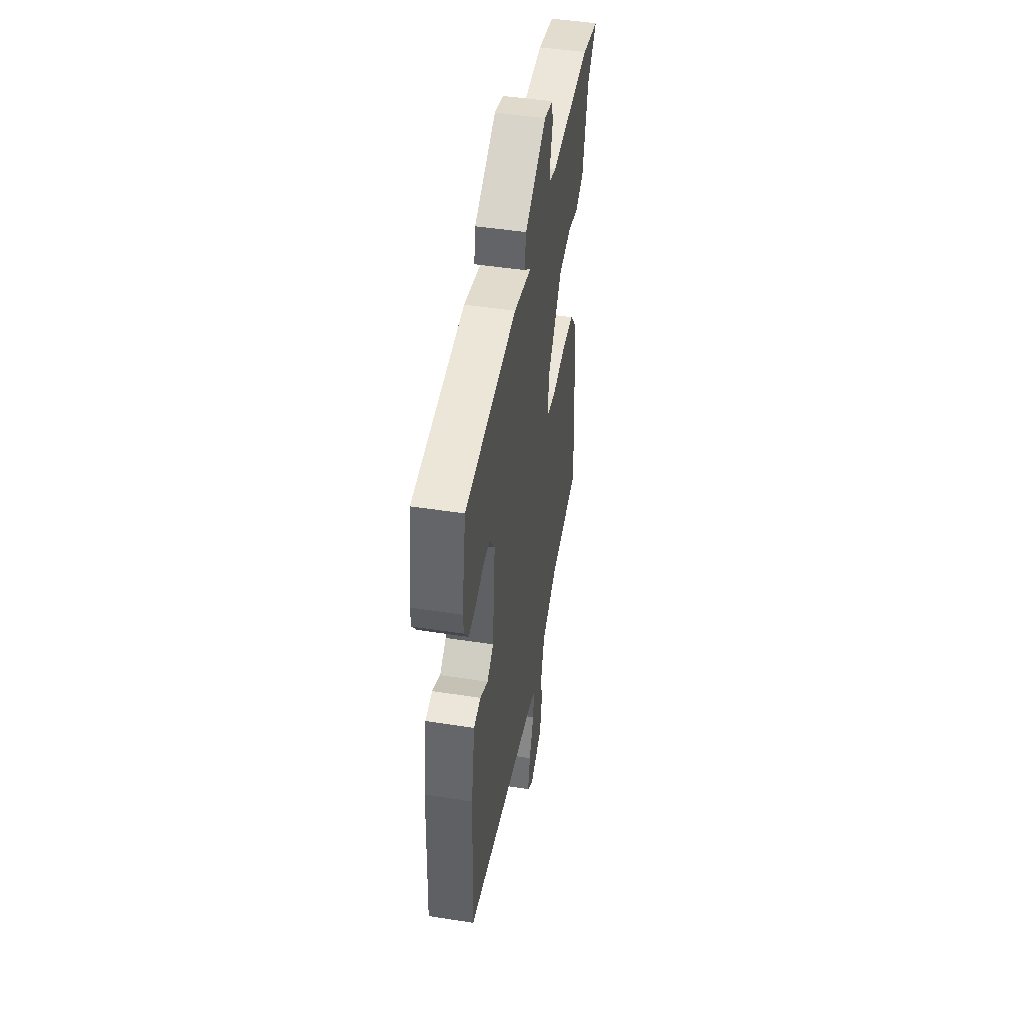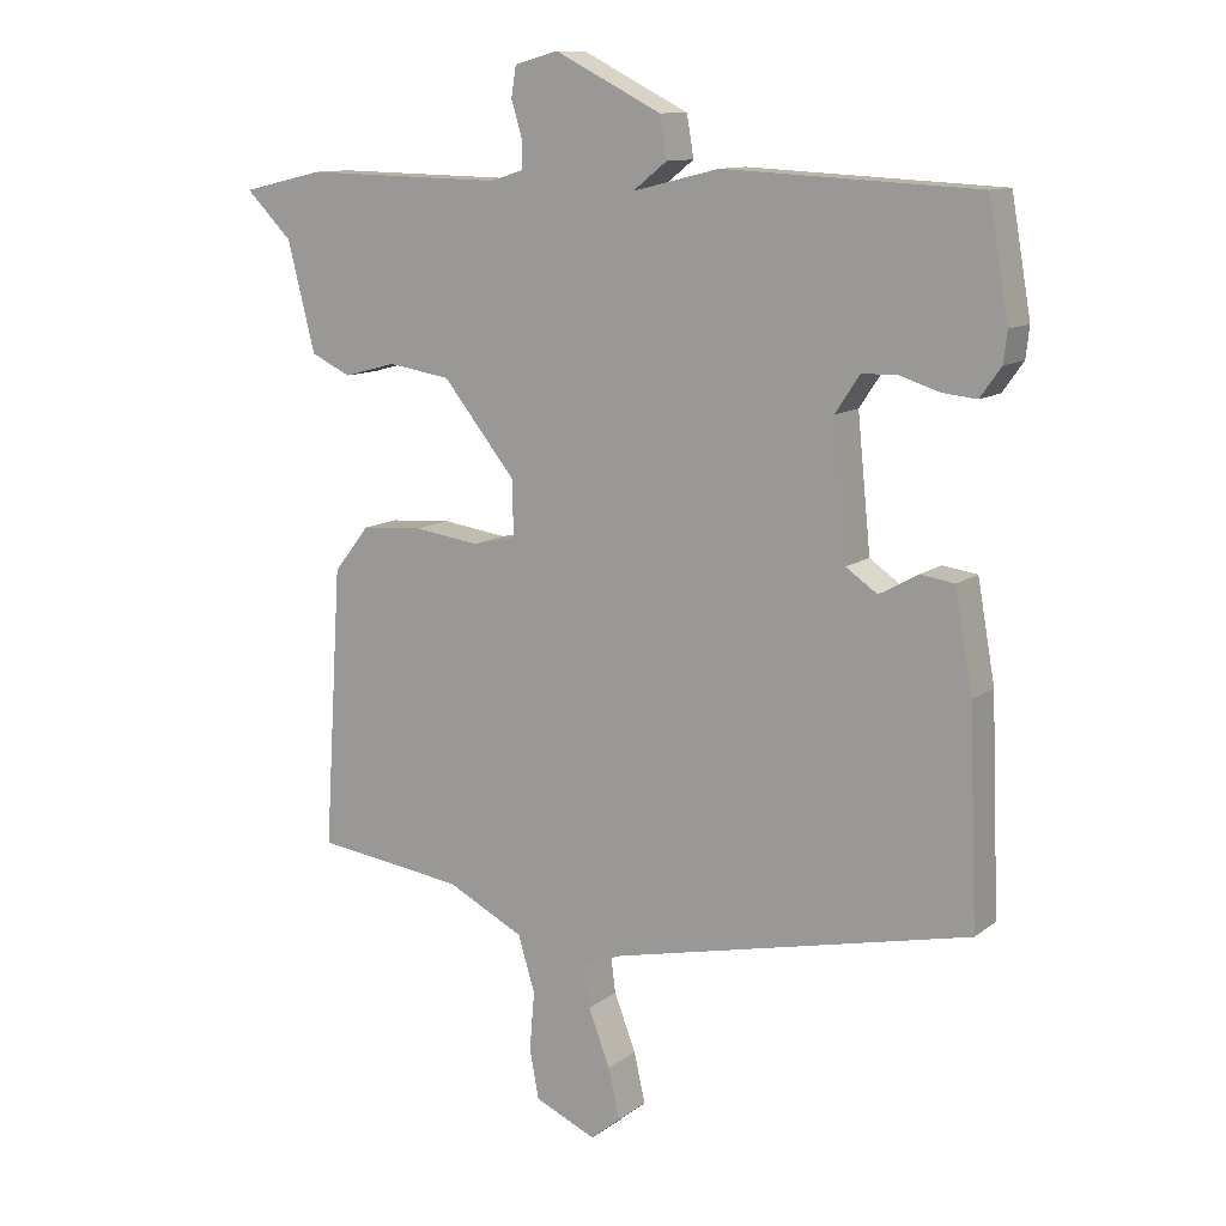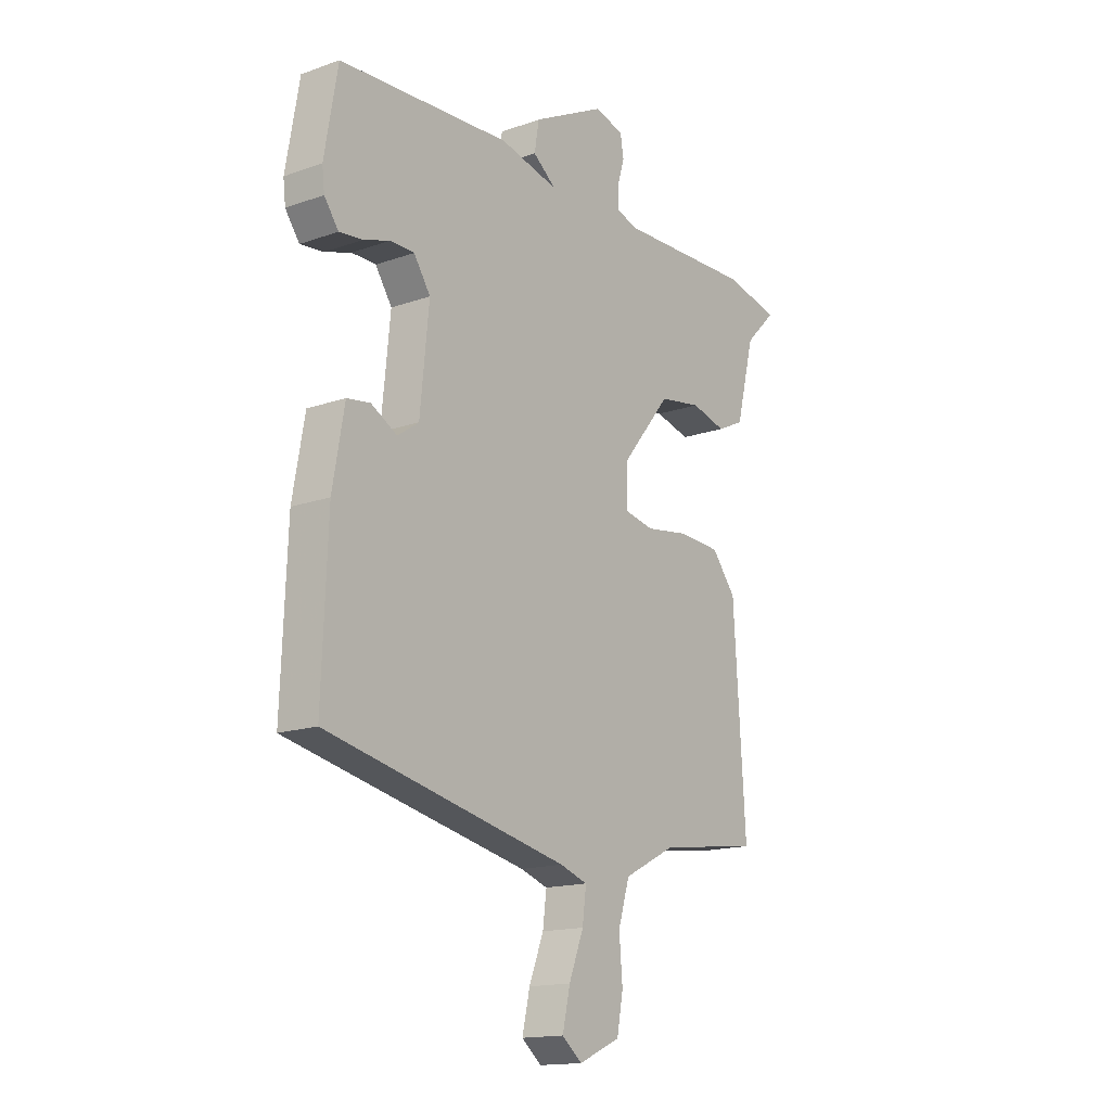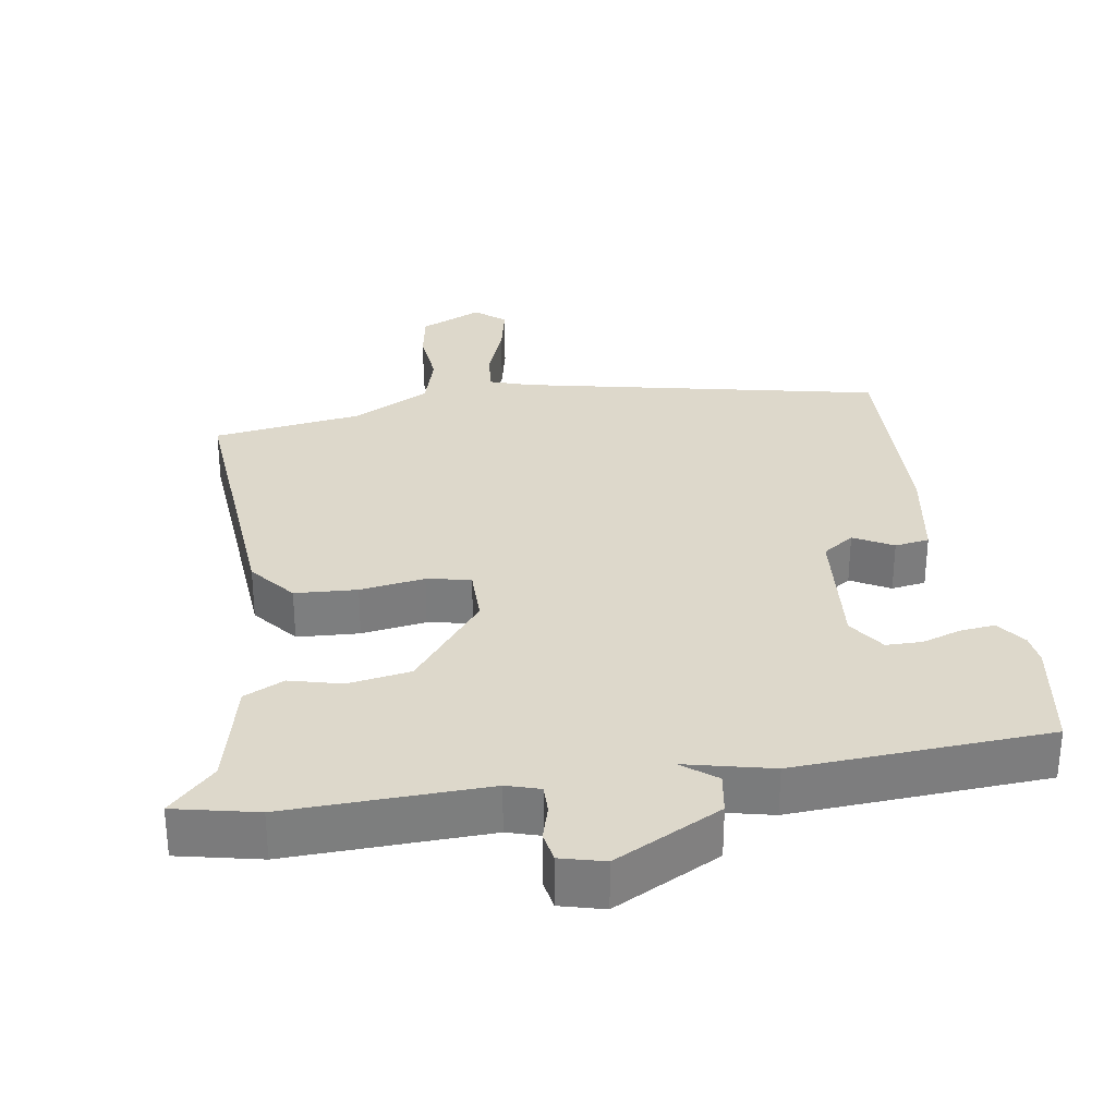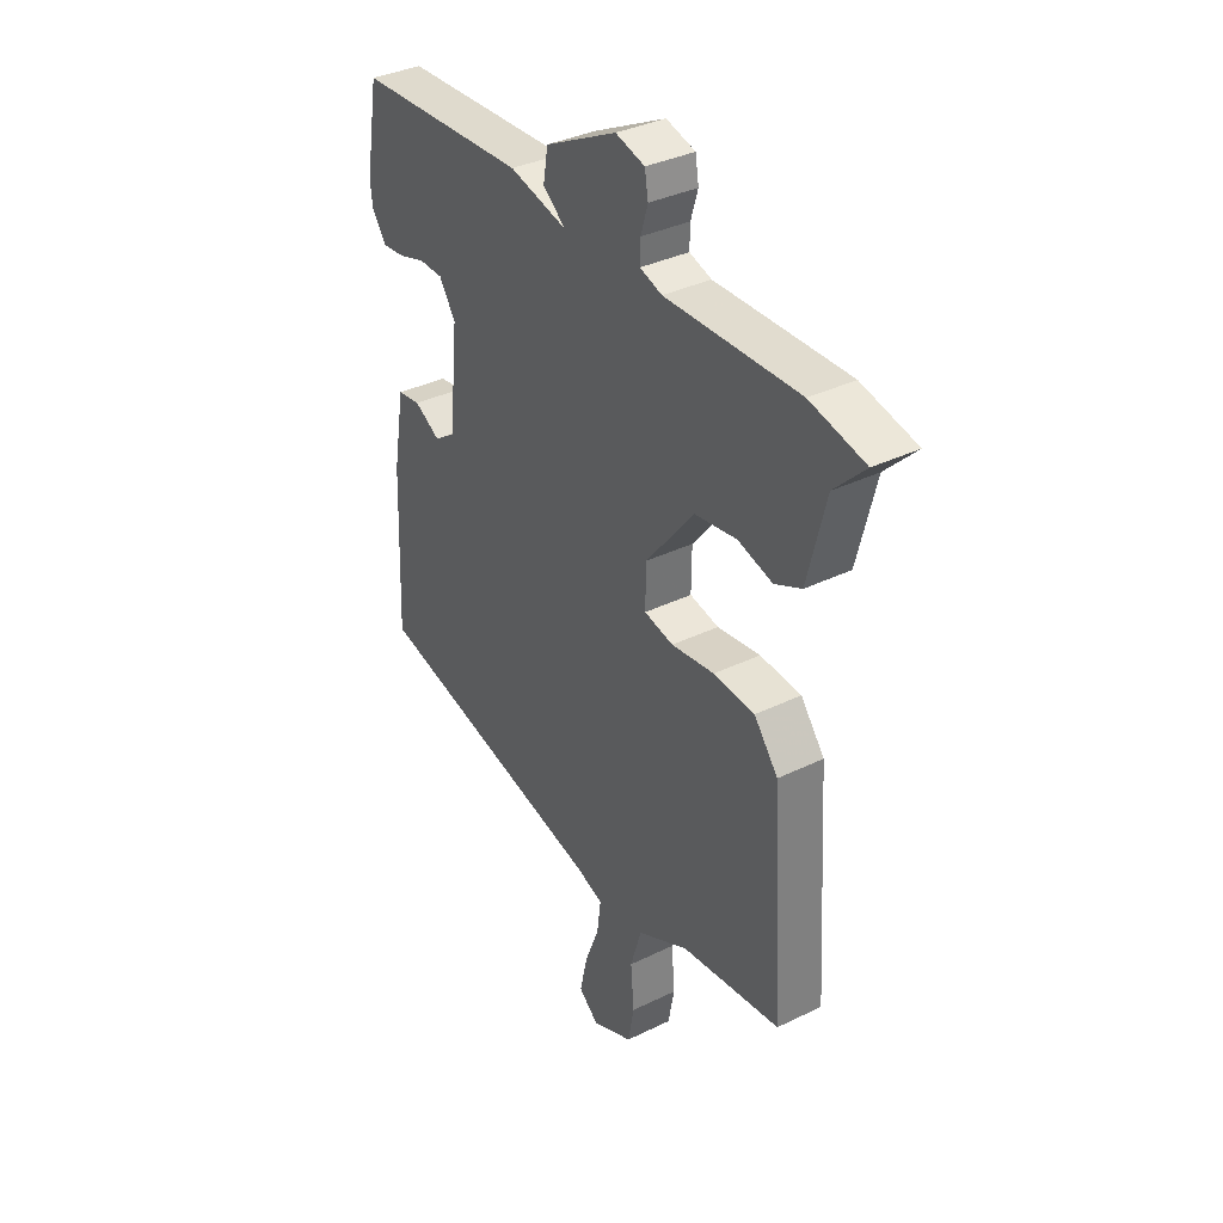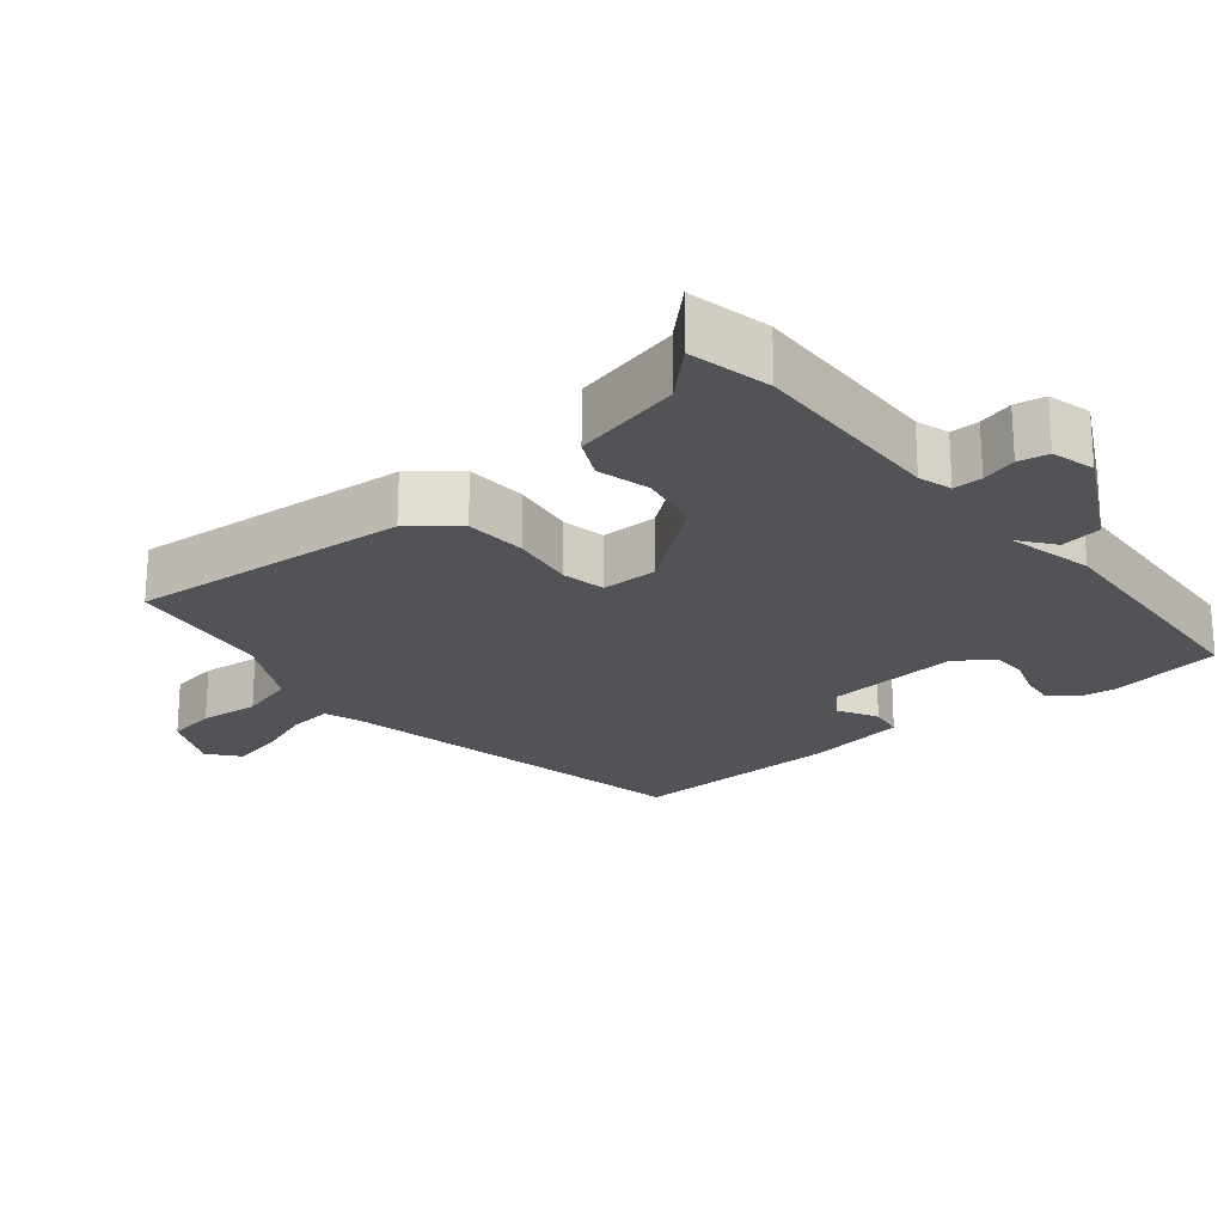
<metadata>
{"format":"obj","ext":"obj","renderer":"f3d","projection":"perspective","resolution":1024,"background":"white","views":[{"elev":47.0,"azim":100.0,"up":"+Z"},{"elev":11.5,"azim":30.6,"up":"+Z"},{"elev":-15.6,"azim":126.7,"up":"+Z"},{"elev":31.1,"azim":-9.6,"up":"+Y"},{"elev":35.8,"azim":-122.7,"up":"+Z"},{"elev":-22.2,"azim":-51.4,"up":"+Y"}]}
</metadata>
<code>
v 0.507 0.07 -0.417
v -0.003 0.07 -0.53
v -0.061 0.07 -0.55
v -0.053 0.07 -0.613
v -0.022 0.07 -0.693
v -0.006 0.07 -0.765
v -0.048 0.07 -0.8
v -0.136 0.07 -0.761
v -0.149 0.07 -0.691
v -0.142 0.07 -0.607
v -0.166 0.07 -0.528
v -0.276 0.07 -0.472
v -0.488 0.07 -0.444
v -0.463 0.07 -0.045
v -0.412 0.07 0.02
v -0.324 0.07 0.026
v -0.232 0.07 0.013
v -0.17 0.07 0.026
v -0.171 0.07 0.106
v -0.275 0.07 0.235
v -0.364 0.07 0.249
v -0.438 0.07 0.229
v -0.495 0.07 0.256
v -0.534 0.07 0.411
v -0.6 0.07 0.477
v -0.483 0.07 0.504
v -0.199 0.07 0.498
v -0.152 0.07 0.513
v -0.153 0.07 0.554
v -0.168 0.07 0.604
v -0.161 0.07 0.647
v -0.099 0.07 0.664
v 0.053 0.07 0.587
v 0.063 0.07 0.528
v 0.02 0.07 0.494
v 0.016 0.07 0.49
v 0.138 0.07 0.52
v 0.5 0.07 0.502
v 0.528 0.07 0.34
v 0.523 0.07 0.296
v 0.493 0.07 0.254
v 0.444 0.07 0.259
v 0.388 0.07 0.277
v 0.337 0.07 0.276
v 0.302 0.07 0.223
v 0.321 0.07 0.034
v 0.366 0.07 0.003
v 0.421 0.07 0.034
v 0.47 0.07 0.027
v 0.495 0.07 -0.115
v 0.507 0 -0.417
v -0.003 0 -0.53
v -0.061 0 -0.55
v -0.053 0 -0.613
v -0.022 0 -0.693
v -0.006 0 -0.765
v -0.048 0 -0.8
v -0.136 0 -0.761
v -0.149 0 -0.691
v -0.142 0 -0.607
v -0.166 0 -0.528
v -0.276 0 -0.472
v -0.488 0 -0.444
v -0.463 0 -0.045
v -0.412 0 0.02
v -0.324 0 0.026
v -0.232 0 0.013
v -0.17 0 0.026
v -0.171 0 0.106
v -0.275 0 0.235
v -0.364 0 0.249
v -0.438 0 0.229
v -0.495 0 0.256
v -0.534 0 0.411
v -0.6 0 0.477
v -0.483 0 0.504
v -0.199 0 0.498
v -0.152 0 0.513
v -0.153 0 0.554
v -0.168 0 0.604
v -0.161 0 0.647
v -0.099 0 0.664
v 0.053 0 0.587
v 0.063 0 0.528
v 0.02 0 0.494
v 0.016 0 0.49
v 0.138 0 0.52
v 0.5 0 0.502
v 0.528 0 0.34
v 0.523 0 0.296
v 0.493 0 0.254
v 0.444 0 0.259
v 0.388 0 0.277
v 0.337 0 0.276
v 0.302 0 0.223
v 0.321 0 0.034
v 0.366 0 0.003
v 0.421 0 0.034
v 0.47 0 0.027
v 0.495 0 -0.115
f 50 1 2
f 49 50 2
f 48 49 2
f 47 48 2
f 46 47 2 3
f 45 46 3
f 41 42 43
f 40 41 43
f 39 40 43
f 38 39 43
f 37 38 43
f 36 37 43
f 36 43 44
f 33 34 35
f 32 33 35
f 31 32 35
f 30 31 35
f 29 30 35
f 28 29 35 36
f 36 44 45
f 28 36 45
f 27 28 45
f 26 27 45
f 25 26 45
f 24 25 45
f 21 22 23 24
f 15 16 17
f 14 15 17
f 13 14 17
f 12 13 17
f 11 12 17 18
f 10 11 18
f 8 9 10
f 7 8 10
f 6 7 10
f 5 6 10
f 4 5 10
f 10 18 19
f 4 10 19
f 3 4 19
f 20 21 24 45
f 19 20 45
f 3 19 45
f 52 51 100
f 52 100 99
f 52 99 98
f 52 98 97
f 53 52 97 96
f 53 96 95
f 93 92 91
f 93 91 90
f 93 90 89
f 93 89 88
f 93 88 87
f 93 87 86
f 94 93 86
f 85 84 83
f 85 83 82
f 85 82 81
f 85 81 80
f 85 80 79
f 86 85 79 78
f 95 94 86
f 95 86 78
f 95 78 77
f 95 77 76
f 95 76 75
f 95 75 74
f 74 73 72 71
f 67 66 65
f 67 65 64
f 67 64 63
f 67 63 62
f 68 67 62 61
f 68 61 60
f 60 59 58
f 60 58 57
f 60 57 56
f 60 56 55
f 60 55 54
f 69 68 60
f 69 60 54
f 69 54 53
f 95 74 71 70
f 95 70 69
f 95 69 53
f 1 51 52 2
f 2 52 53 3
f 3 53 54 4
f 4 54 55 5
f 5 55 56 6
f 6 56 57 7
f 7 57 58 8
f 8 58 59 9
f 9 59 60 10
f 10 60 61 11
f 11 61 62 12
f 12 62 63 13
f 13 63 64 14
f 14 64 65 15
f 15 65 66 16
f 16 66 67 17
f 17 67 68 18
f 18 68 69 19
f 19 69 70 20
f 20 70 71 21
f 21 71 72 22
f 22 72 73 23
f 23 73 74 24
f 24 74 75 25
f 25 75 76 26
f 26 76 77 27
f 27 77 78 28
f 28 78 79 29
f 29 79 80 30
f 30 80 81 31
f 31 81 82 32
f 32 82 83 33
f 33 83 84 34
f 34 84 85 35
f 35 85 86 36
f 36 86 87 37
f 37 87 88 38
f 38 88 89 39
f 39 89 90 40
f 40 90 91 41
f 41 91 92 42
f 42 92 93 43
f 43 93 94 44
f 44 94 95 45
f 45 95 96 46
f 46 96 97 47
f 47 97 98 48
f 48 98 99 49
f 49 99 100 50
f 50 100 51 1

</code>
